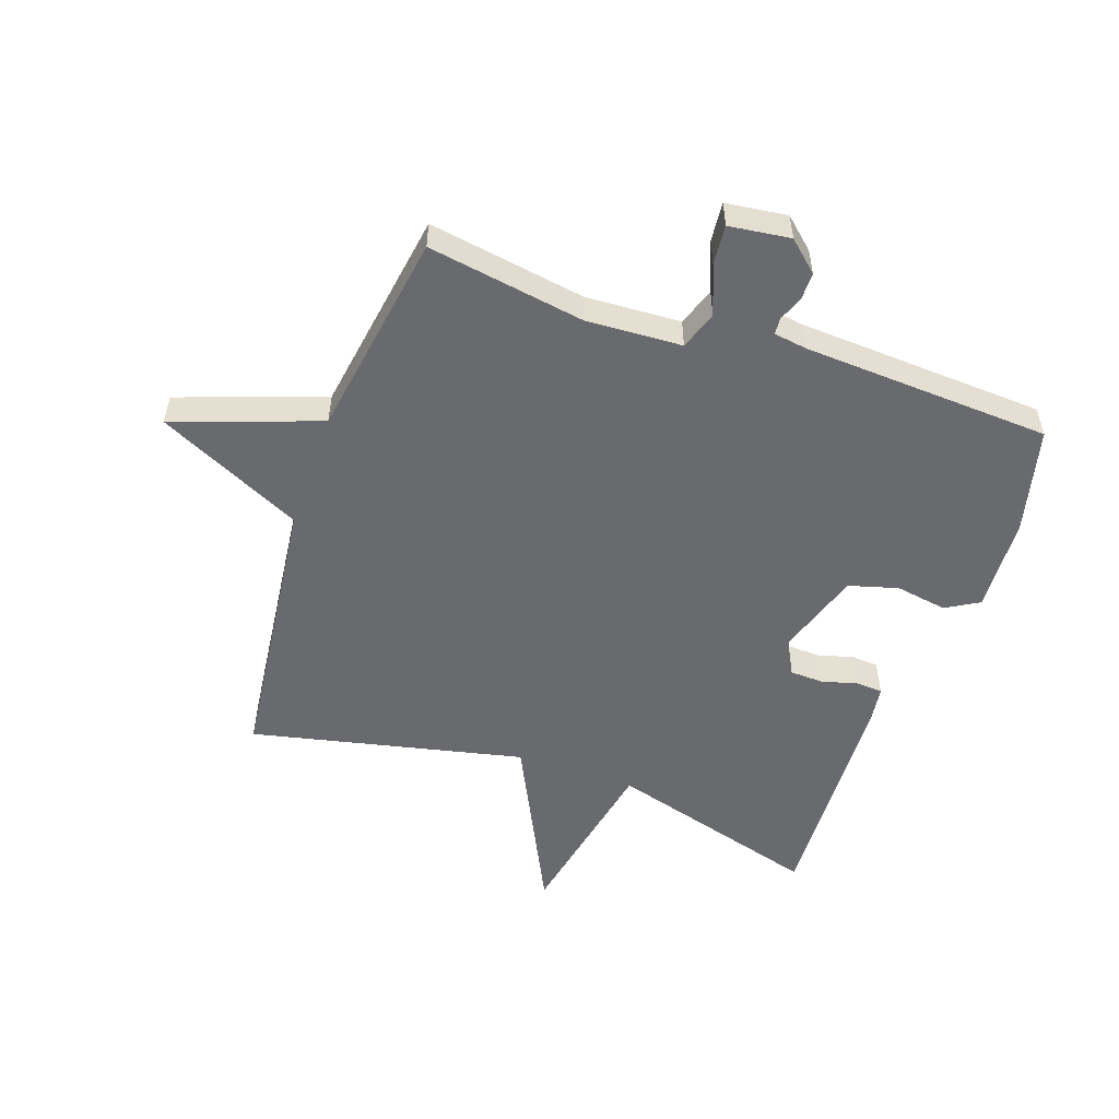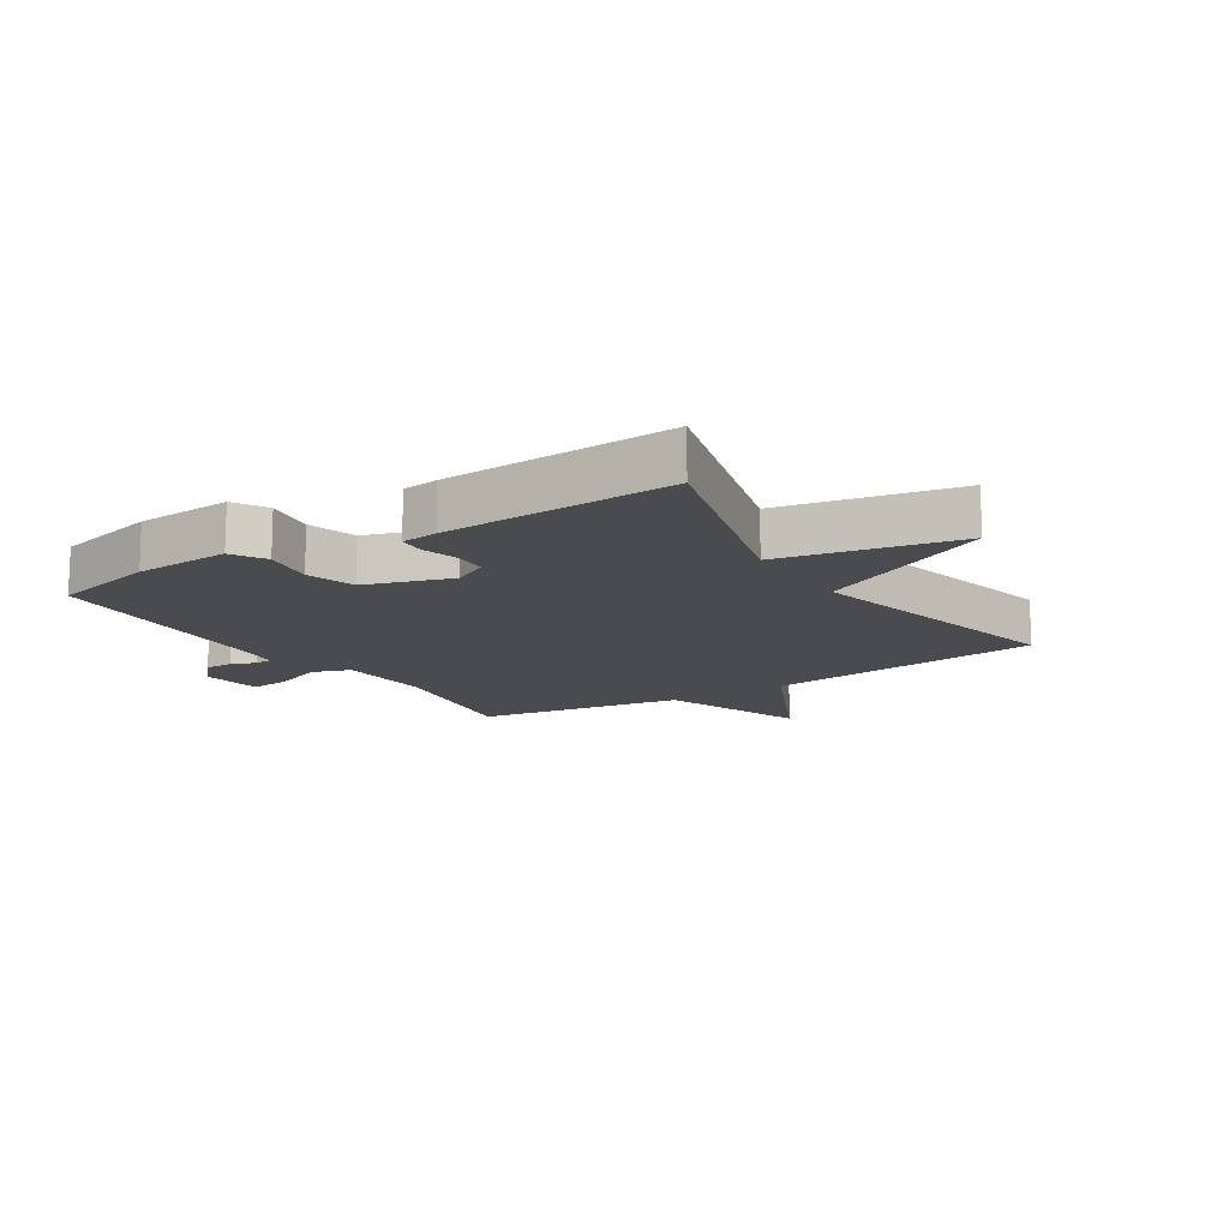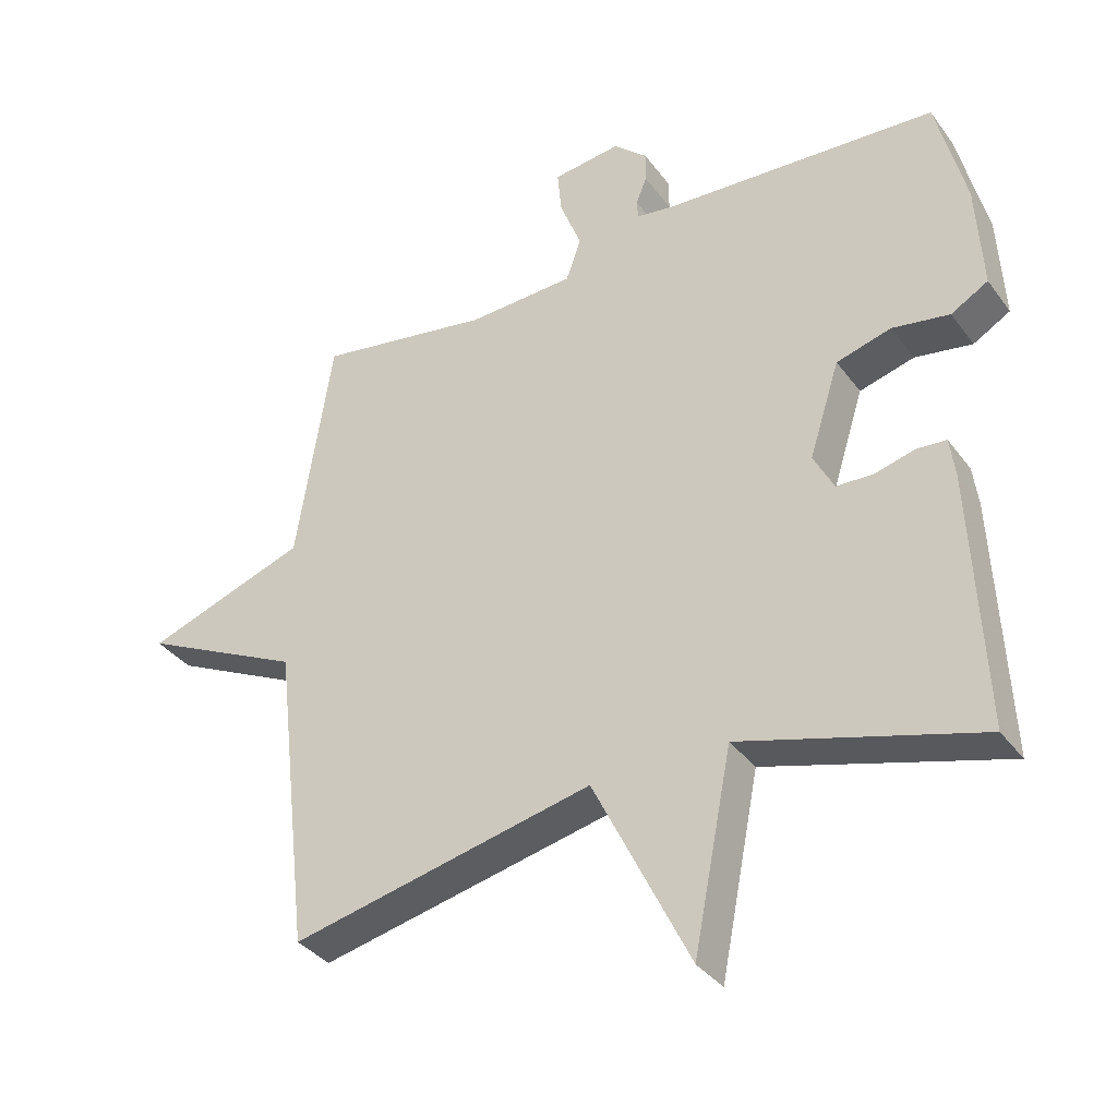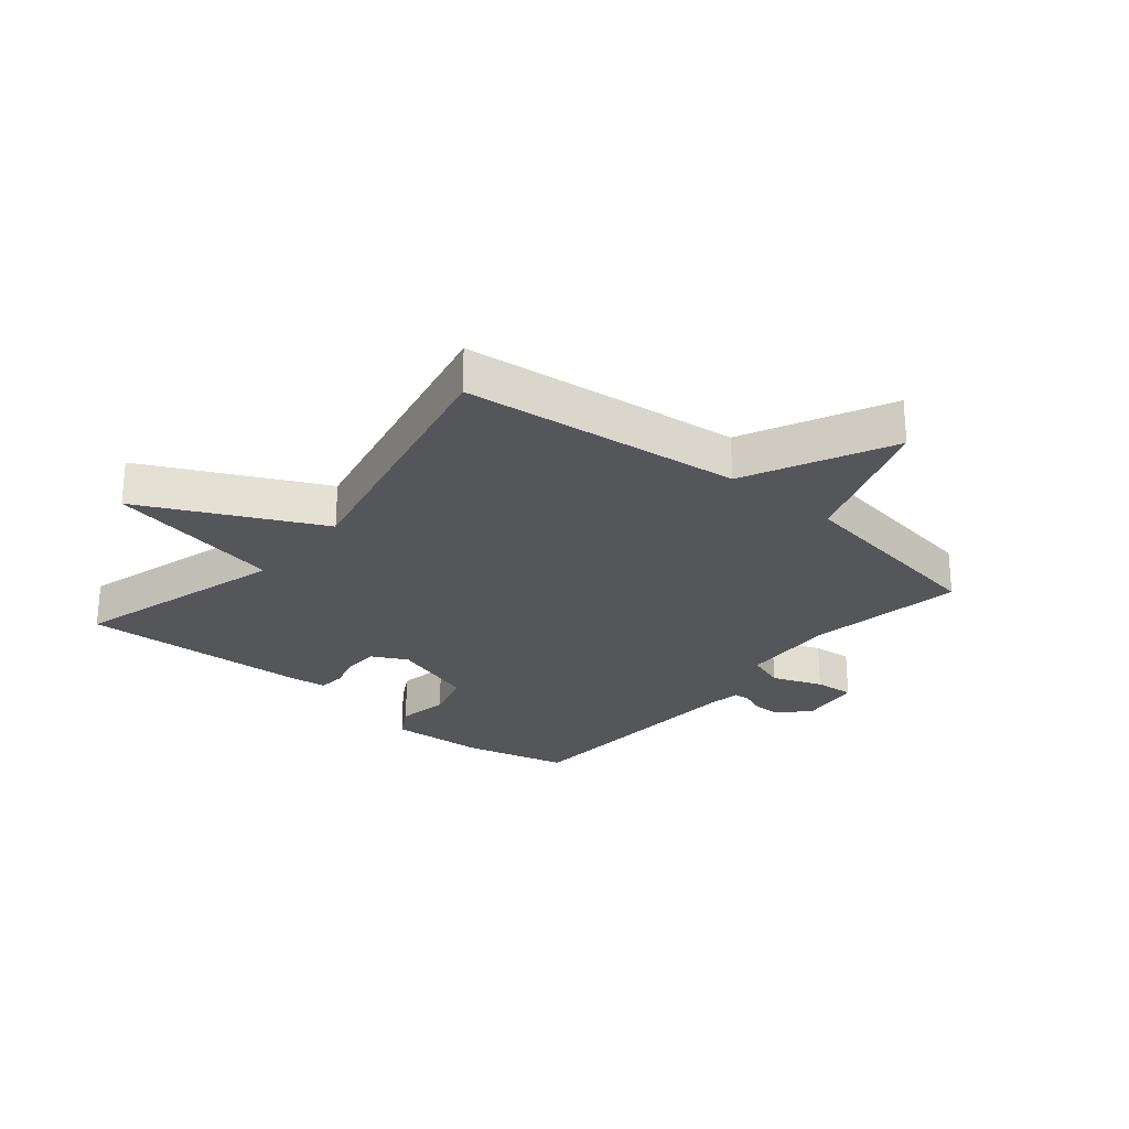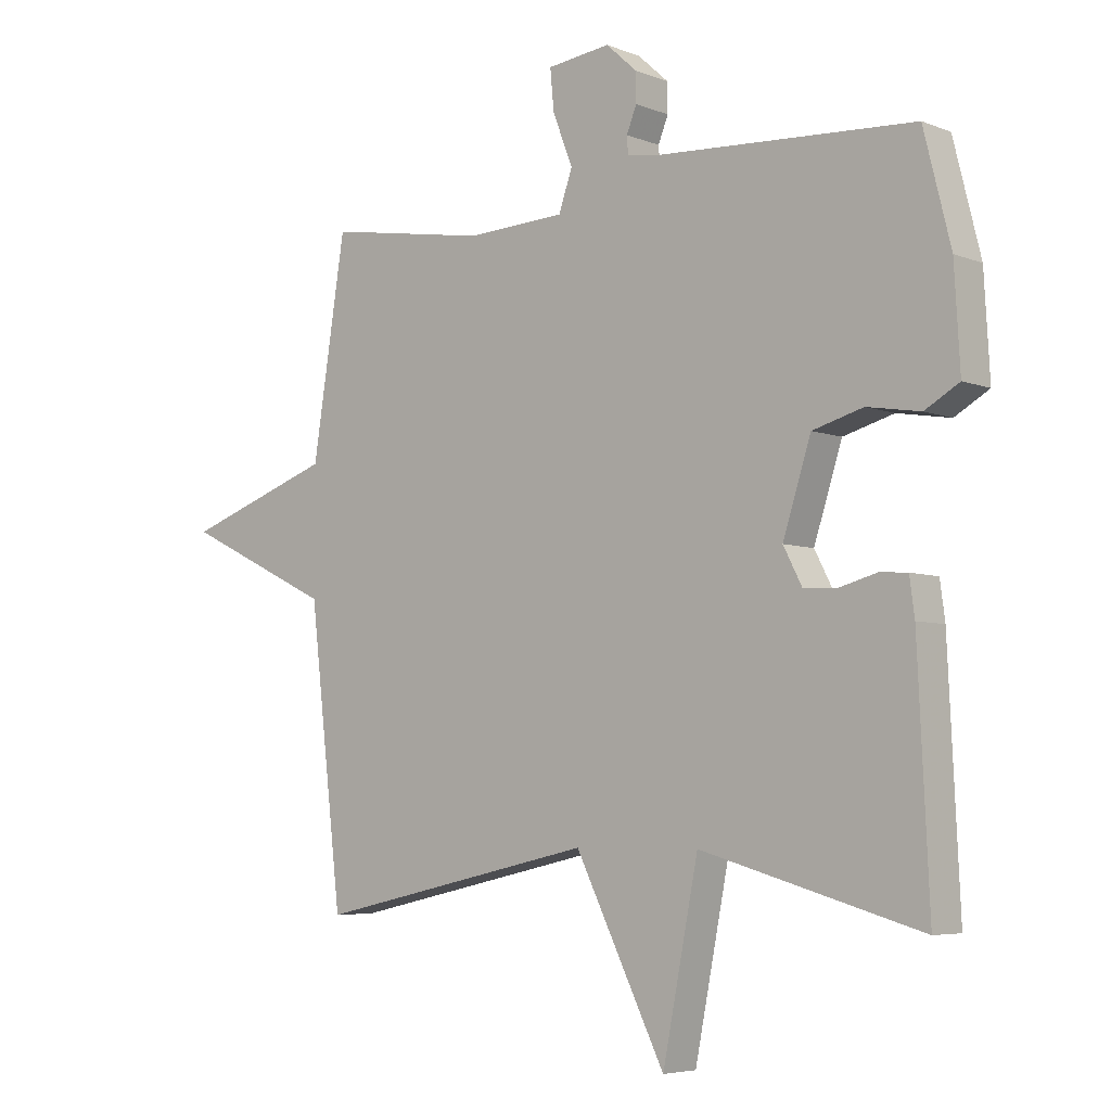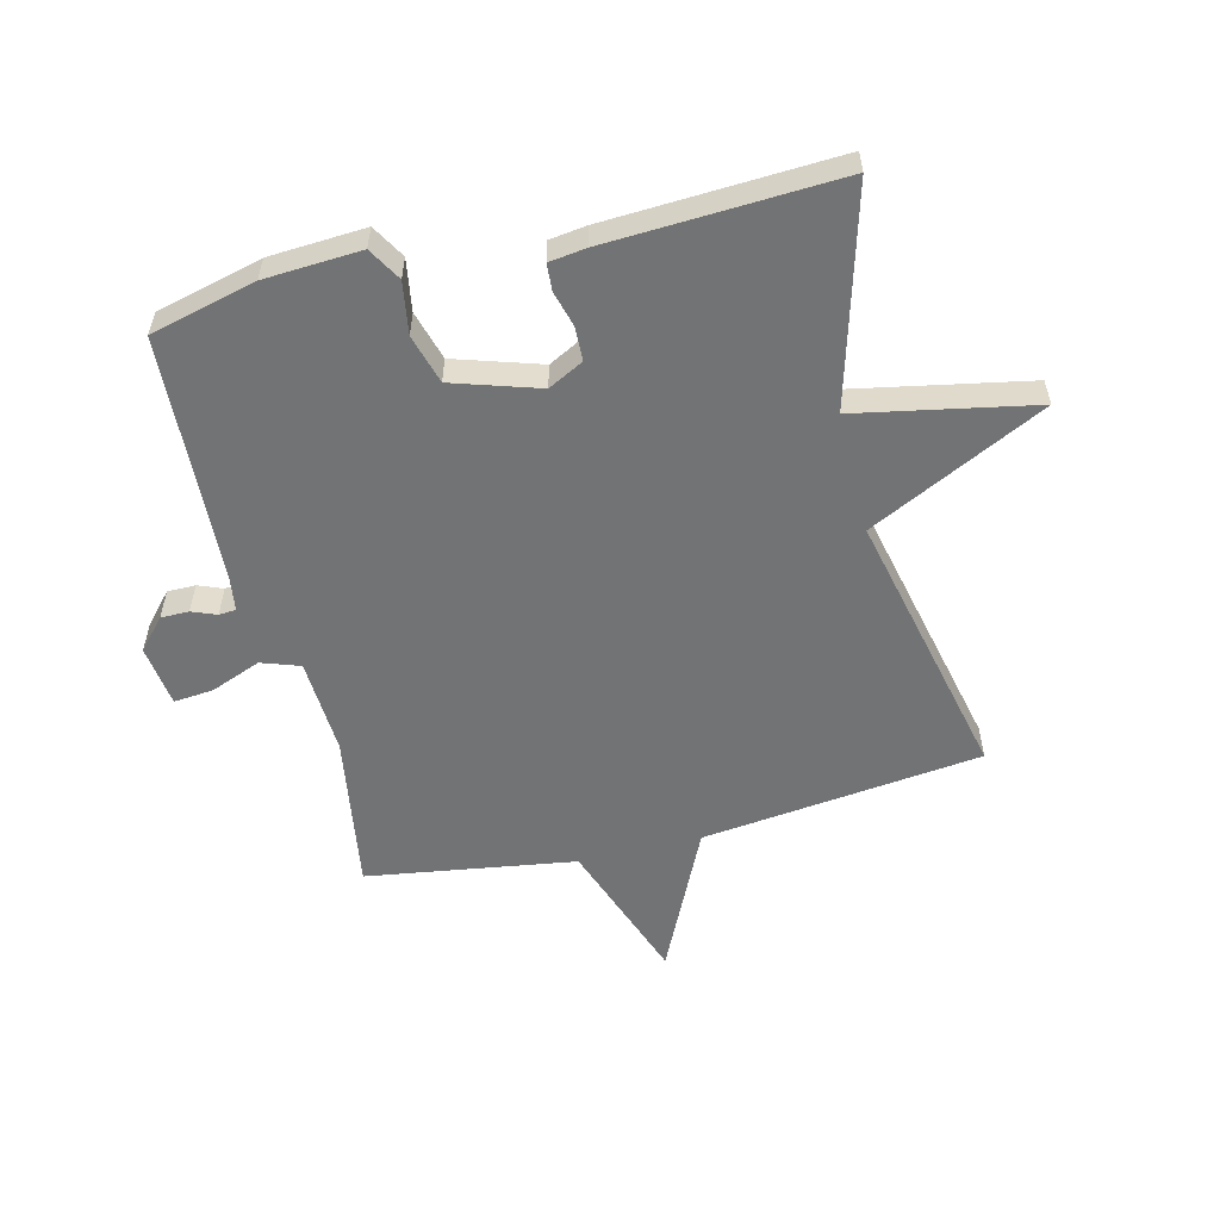
<metadata>
{"format":"obj","ext":"obj","renderer":"f3d","projection":"perspective","resolution":1024,"background":"white","views":[{"elev":-53.1,"azim":-19.2,"up":"+Y"},{"elev":-13.8,"azim":122.7,"up":"+Y"},{"elev":-35.6,"azim":31.4,"up":"+Z"},{"elev":-26.0,"azim":-129.9,"up":"+Y"},{"elev":-5.4,"azim":39.9,"up":"+Z"},{"elev":-55.8,"azim":104.0,"up":"+Y"}]}
</metadata>
<code>
v 0.5 0.07 -0.5
v 0.148 0.07 -0.4
v 0.091 0.07 -0.69
v -0.052 0.07 -0.4
v -0.5 0.07 -0.5
v -0.553 0.07 -0.041
v -0.792 0.07 0.074
v -0.553 0.07 0.159
v -0.5 0.07 0.5
v -0.242 0.07 0.458
v -0.084 0.07 0.466
v -0.062 0.07 0.529
v -0.094 0.07 0.611
v -0.1 0.07 0.676
v 0.001 0.07 0.689
v 0.051 0.07 0.644
v 0.051 0.07 0.598
v 0.035 0.07 0.558
v 0.037 0.07 0.53
v 0.092 0.07 0.522
v 0.5 0.07 0.5
v 0.543 0.07 0.327
v 0.552 0.07 0.169
v 0.497 0.07 0.137
v 0.412 0.07 0.151
v 0.331 0.07 0.128
v 0.286 0.07 -0.013
v 0.316 0.07 -0.071
v 0.371 0.07 -0.073
v 0.43 0.07 -0.057
v 0.474 0.07 -0.06
v 0.482 0.07 -0.12
v 0.5 0 -0.5
v 0.148 0 -0.4
v 0.091 0 -0.69
v -0.052 0 -0.4
v -0.5 0 -0.5
v -0.553 0 -0.041
v -0.792 0 0.074
v -0.553 0 0.159
v -0.5 0 0.5
v -0.242 0 0.458
v -0.084 0 0.466
v -0.062 0 0.529
v -0.094 0 0.611
v -0.1 0 0.676
v 0.001 0 0.689
v 0.051 0 0.644
v 0.051 0 0.598
v 0.035 0 0.558
v 0.037 0 0.53
v 0.092 0 0.522
v 0.5 0 0.5
v 0.543 0 0.327
v 0.552 0 0.169
v 0.497 0 0.137
v 0.412 0 0.151
v 0.331 0 0.128
v 0.286 0 -0.013
v 0.316 0 -0.071
v 0.371 0 -0.073
v 0.43 0 -0.057
v 0.474 0 -0.06
v 0.482 0 -0.12
f 32 1 2
f 31 32 2
f 30 31 2
f 29 30 2
f 28 29 2
f 27 28 2
f 26 27 2
f 23 24 25
f 22 23 25
f 21 22 25
f 20 21 25
f 19 20 25 26
f 16 17 18
f 15 16 18
f 14 15 18
f 13 14 18
f 12 13 18
f 11 12 18 19
f 8 9 10
f 8 10 11
f 6 7 8
f 11 19 26
f 8 11 26
f 6 8 26
f 5 6 26
f 4 5 26
f 4 26 2
f 2 3 4
f 34 33 64
f 34 64 63
f 34 63 62
f 34 62 61
f 34 61 60
f 34 60 59
f 34 59 58
f 57 56 55
f 57 55 54
f 57 54 53
f 57 53 52
f 58 57 52 51
f 50 49 48
f 50 48 47
f 50 47 46
f 50 46 45
f 50 45 44
f 51 50 44 43
f 42 41 40
f 43 42 40
f 40 39 38
f 58 51 43
f 58 43 40
f 58 40 38
f 58 38 37
f 58 37 36
f 34 58 36
f 36 35 34
f 1 33 34 2
f 2 34 35 3
f 3 35 36 4
f 4 36 37 5
f 5 37 38 6
f 6 38 39 7
f 7 39 40 8
f 8 40 41 9
f 9 41 42 10
f 10 42 43 11
f 11 43 44 12
f 12 44 45 13
f 13 45 46 14
f 14 46 47 15
f 15 47 48 16
f 16 48 49 17
f 17 49 50 18
f 18 50 51 19
f 19 51 52 20
f 20 52 53 21
f 21 53 54 22
f 22 54 55 23
f 23 55 56 24
f 24 56 57 25
f 25 57 58 26
f 26 58 59 27
f 27 59 60 28
f 28 60 61 29
f 29 61 62 30
f 30 62 63 31
f 31 63 64 32
f 32 64 33 1

</code>
